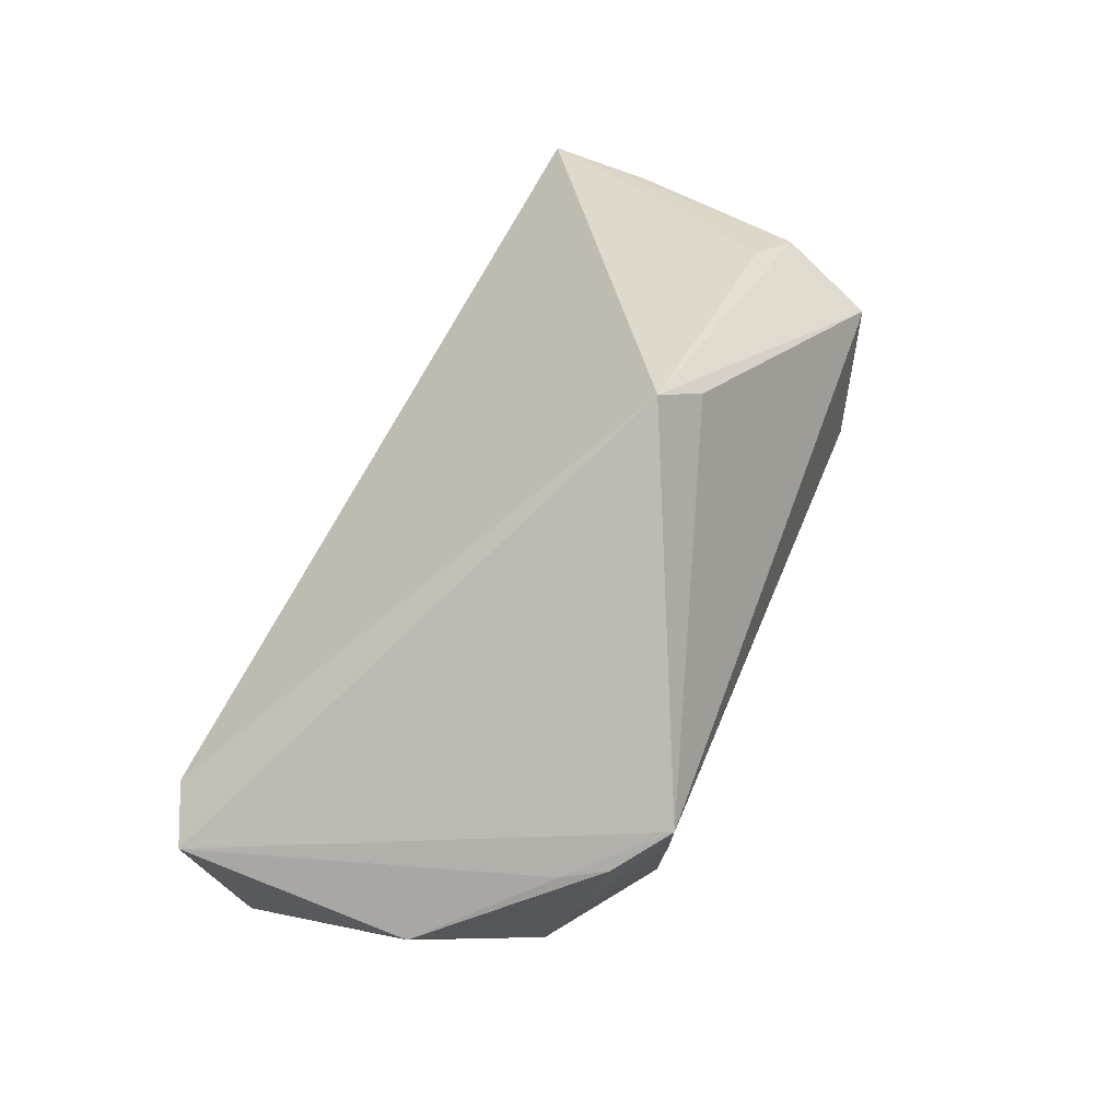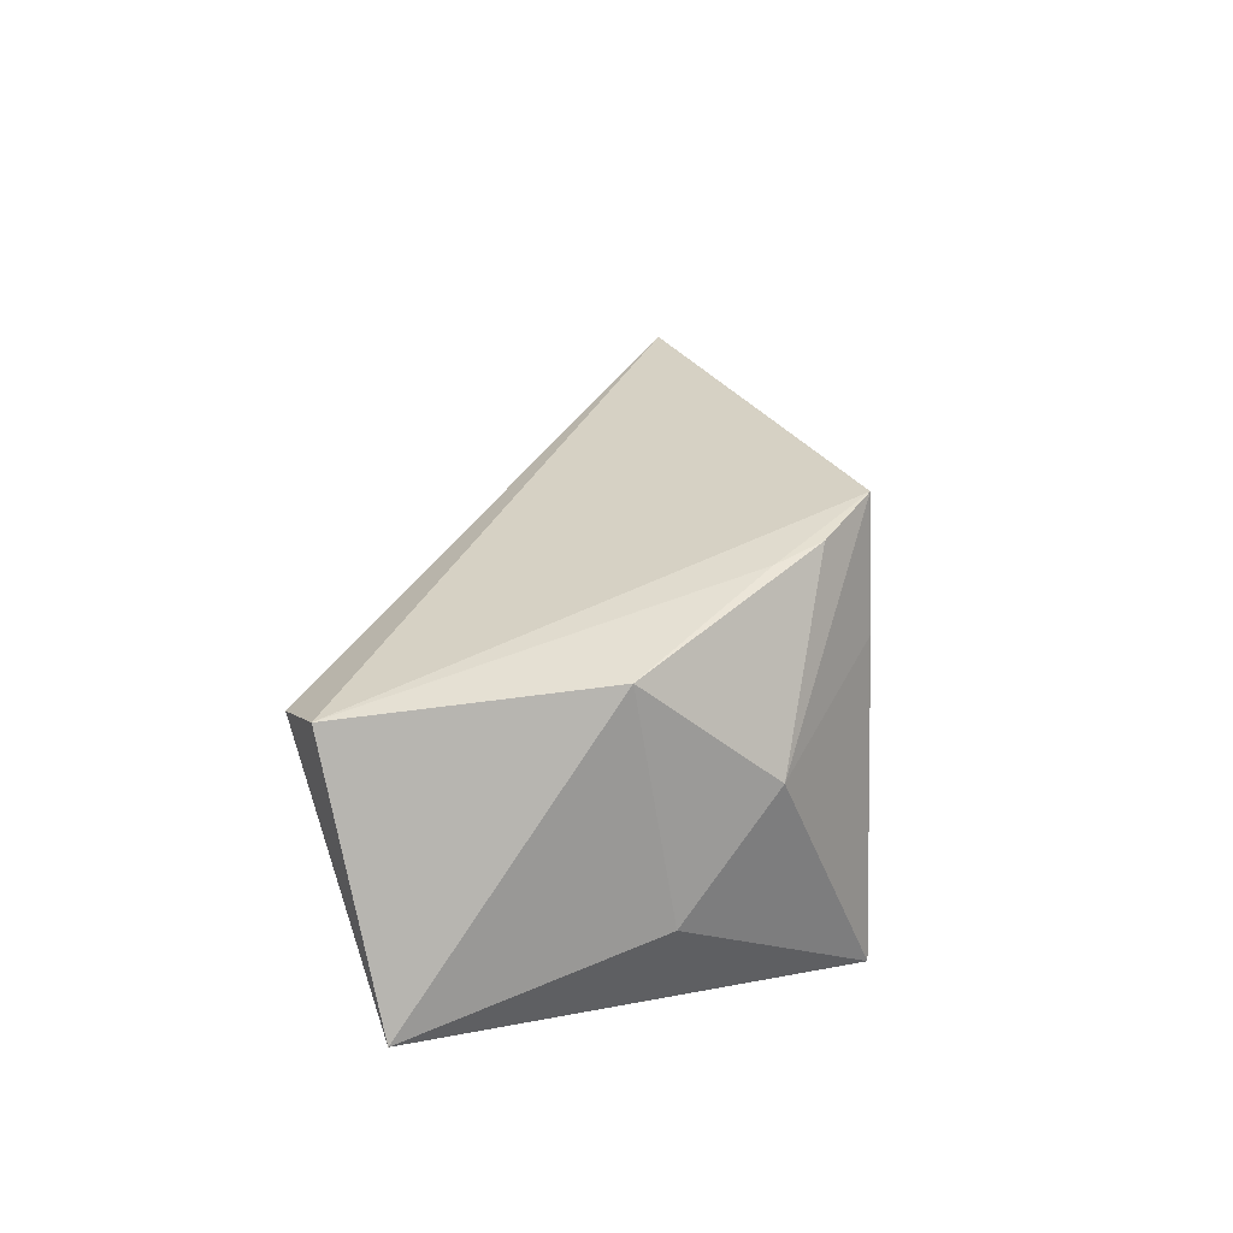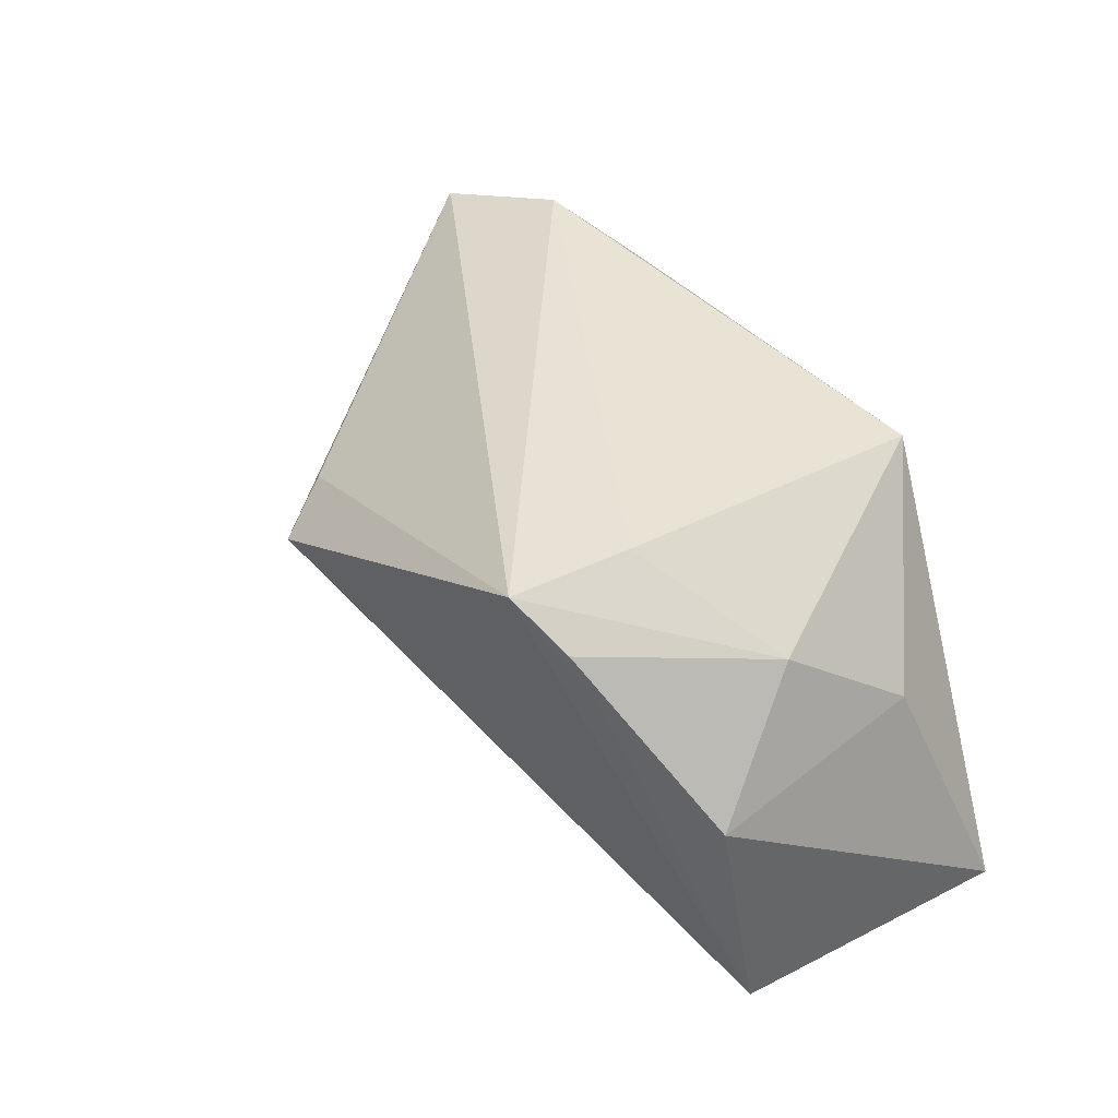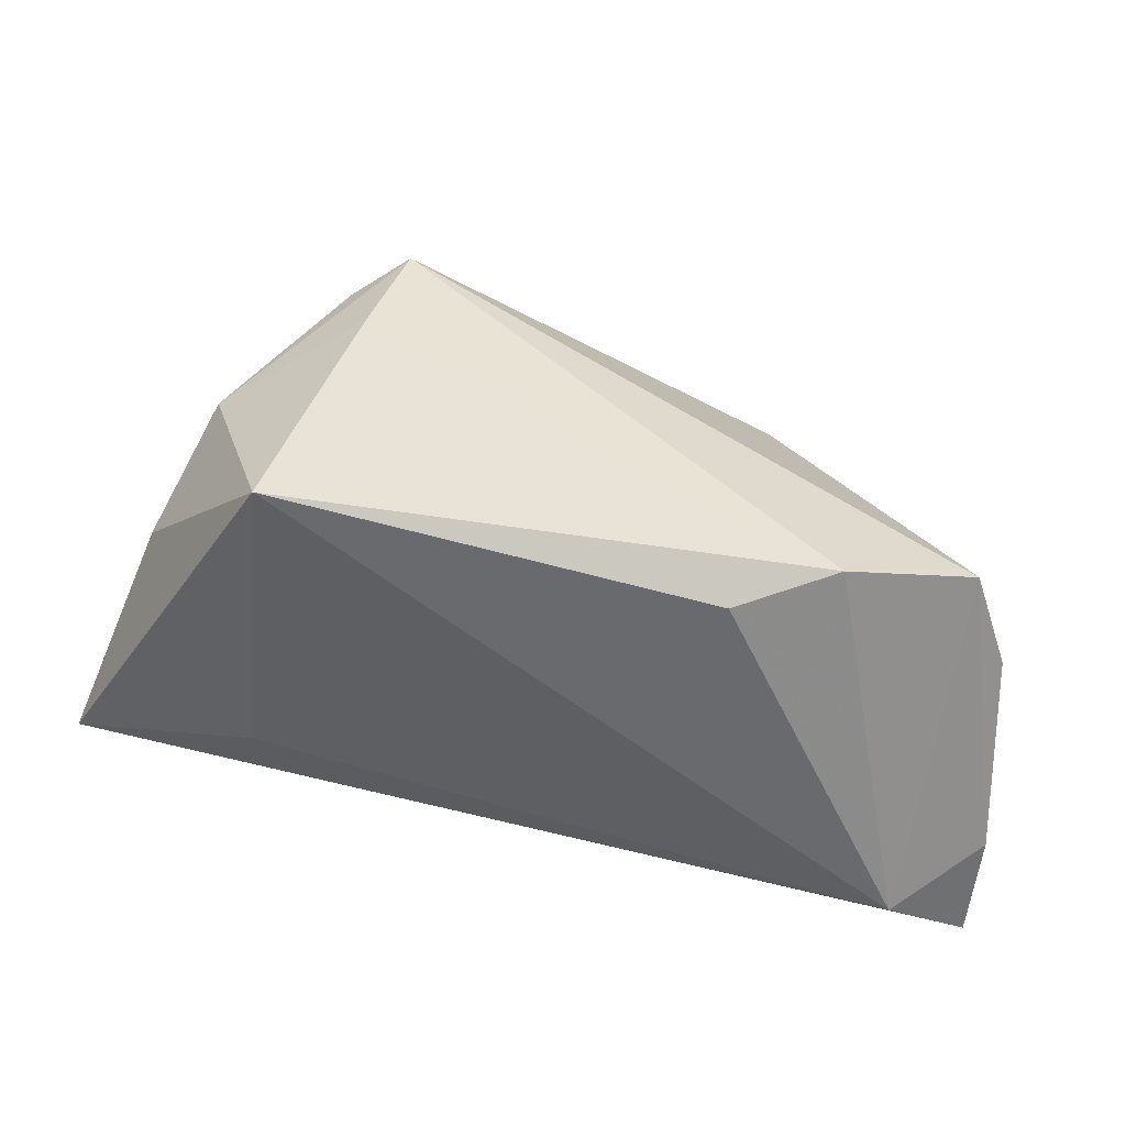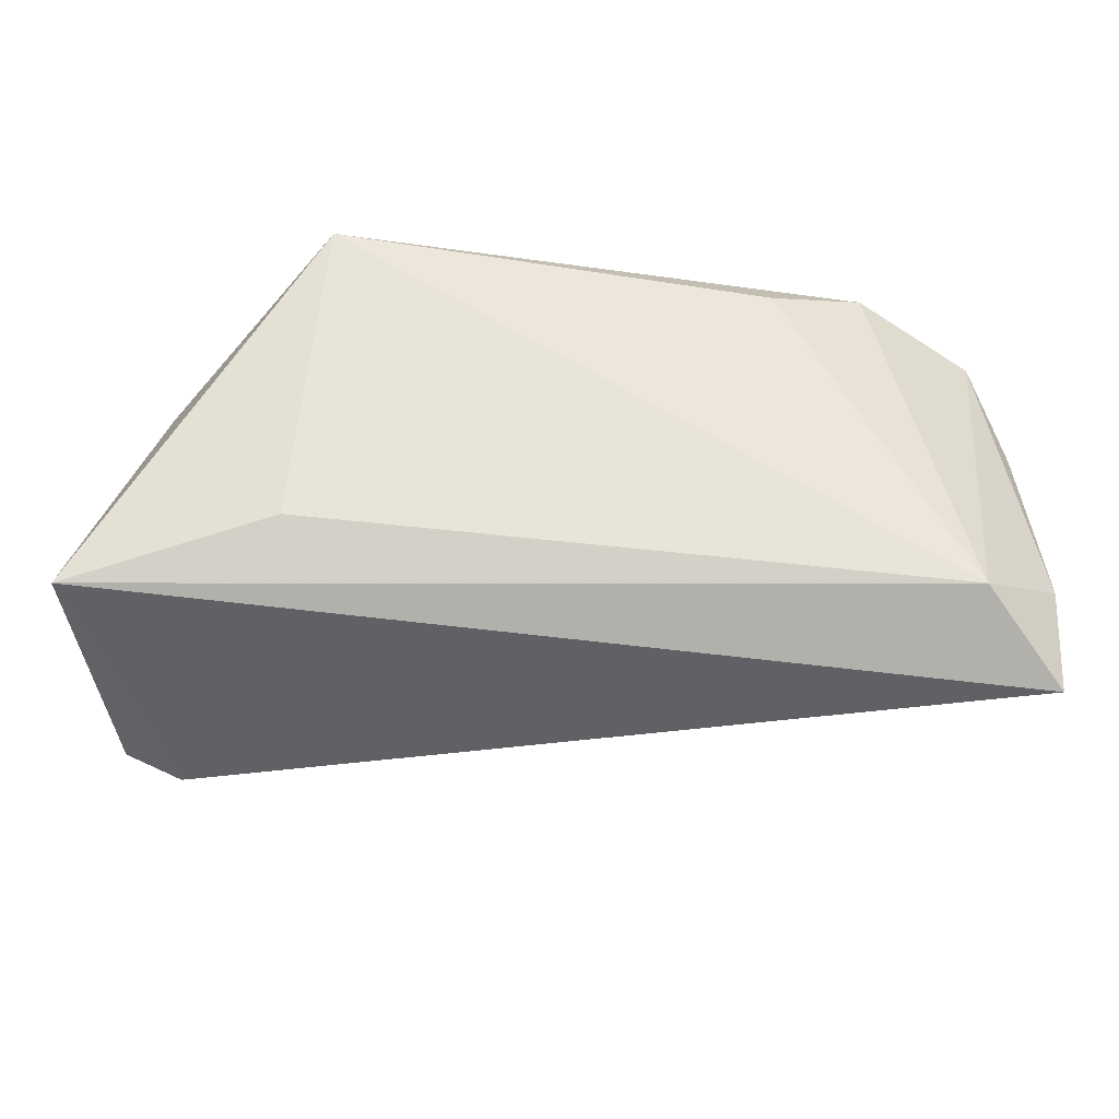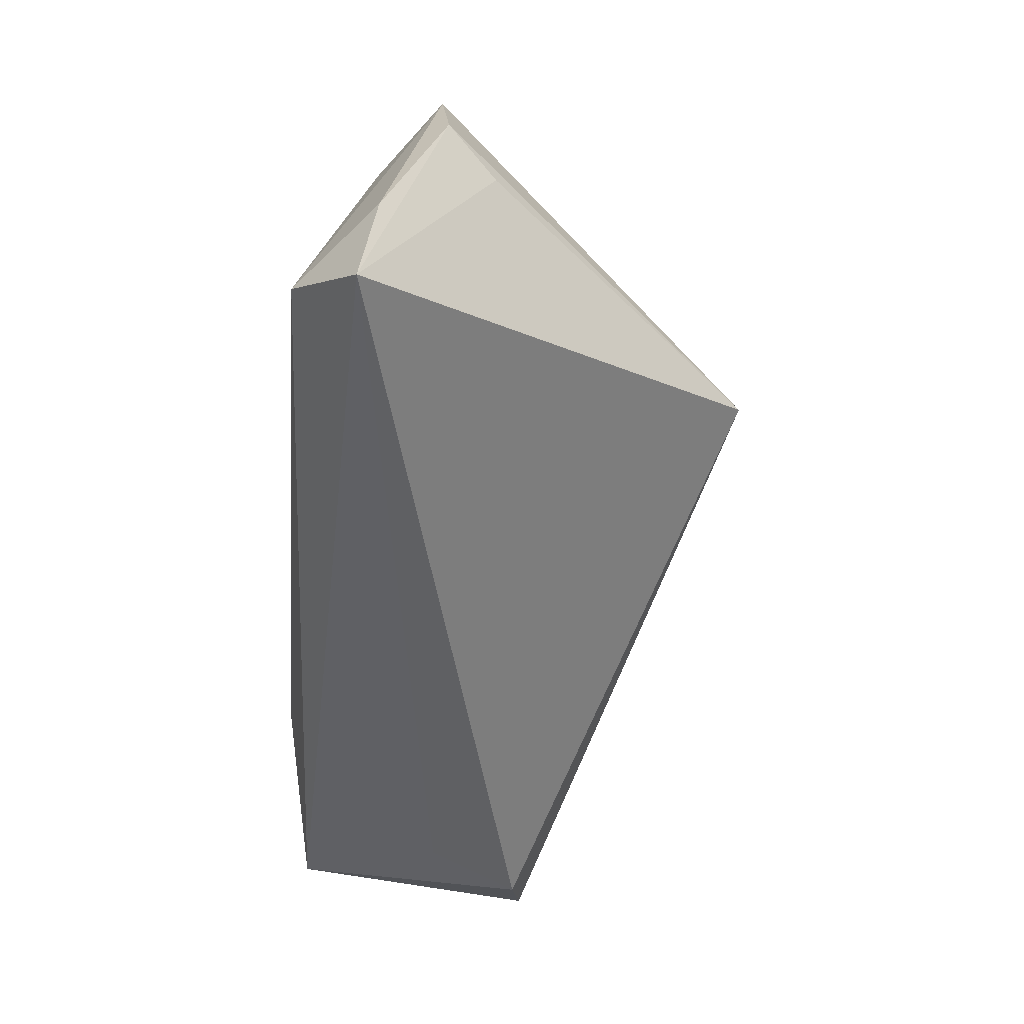
<metadata>
{"format":"obj","ext":"obj","renderer":"f3d","projection":"perspective","resolution":1024,"background":"white","views":[{"elev":79.7,"azim":-63.2,"up":"+Y"},{"elev":17.0,"azim":-85.9,"up":"+Y"},{"elev":45.2,"azim":-120.9,"up":"+Z"},{"elev":40.8,"azim":14.6,"up":"+Z"},{"elev":-29.2,"azim":-0.4,"up":"+Z"},{"elev":-50.0,"azim":85.3,"up":"+Z"}]}
</metadata>
<code>
v 0.05729 -0.00655 0.02067
v 0.05583 0.0009978 0.003848
v -0.05712 -0.0201 -0.01931
v -0.04643 -0.0112 0.009311
v -0.04194 0.003596 0.02011
v 0.05515 -0.005724 0.02099
v -0.02482 0.01456 0.02909
v 0.04231 -0.01513 0.02557
v 0.03016 -0.02085 0.02204
v -0.05317 0.01308 -0.02664
v 0.02154 0.0384 0.003405
v 0.05315 -0.02358 -0.02079
v 0.02605 0.03124 0.007782
v 0.06353 -0.01349 -0.01671
v -0.03488 0.025 0.01851
v -0.03015 -0.02358 -0.01175
v -0.02597 -0.02358 0.02989
v -0.02393 0.03029 0.02859
v -0.05007 0.01688 0.004978
v -0.04534 0.01144 -0.03092
v 0.06168 -0.005601 0.007077
v -0.03143 0.02678 0.02376
v 0.06259 -0.01534 -0.03092
v -0.04207 -0.0007727 -0.02728
f 1 12 14
f 16 17 3
f 3 12 16
f 16 12 17
f 23 12 3
f 14 12 23
f 20 11 23
f 3 17 4
f 17 5 4
f 7 5 17
f 18 5 7
f 3 4 19
f 19 4 5
f 17 12 9
f 21 1 14
f 21 11 1
f 14 23 21
f 13 11 18
f 1 11 13
f 3 20 24
f 24 23 3
f 20 23 24
f 18 7 8
f 8 7 17
f 17 9 8
f 12 1 8
f 8 9 12
f 22 5 18
f 22 19 5
f 18 15 22
f 22 15 19
f 10 20 3
f 3 19 10
f 19 15 10
f 10 11 20
f 18 11 10
f 10 15 18
f 2 23 11
f 11 21 2
f 2 21 23
f 18 8 6
f 6 8 1
f 6 13 18
f 1 13 6

</code>
